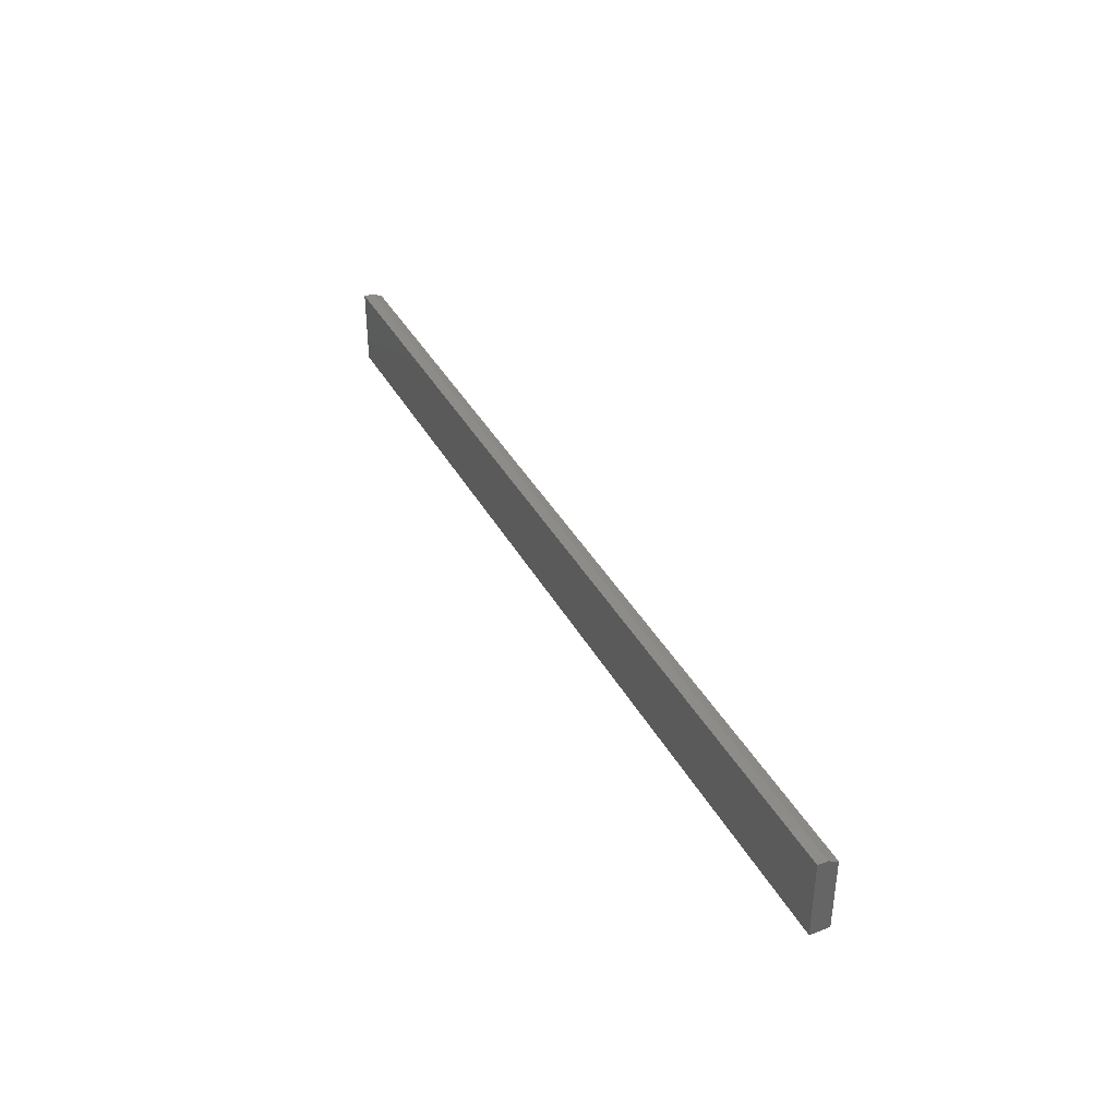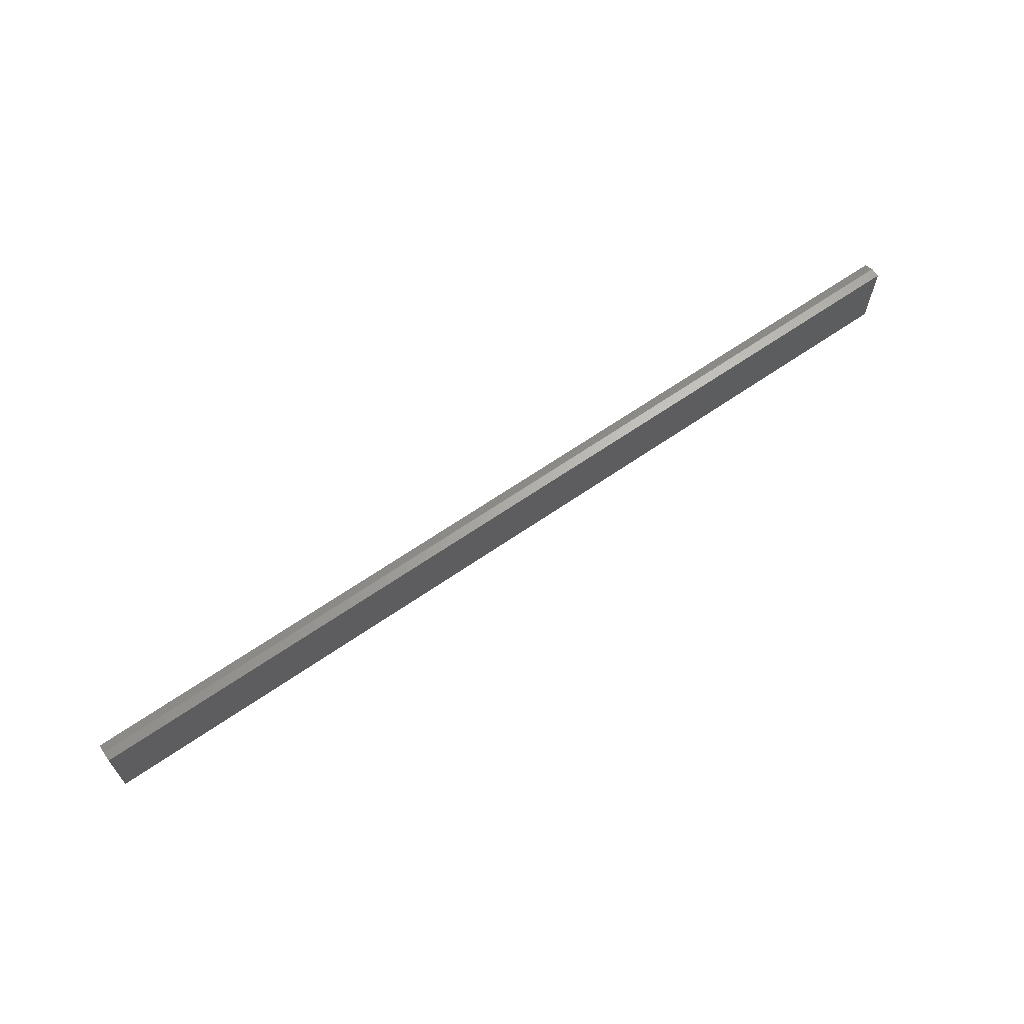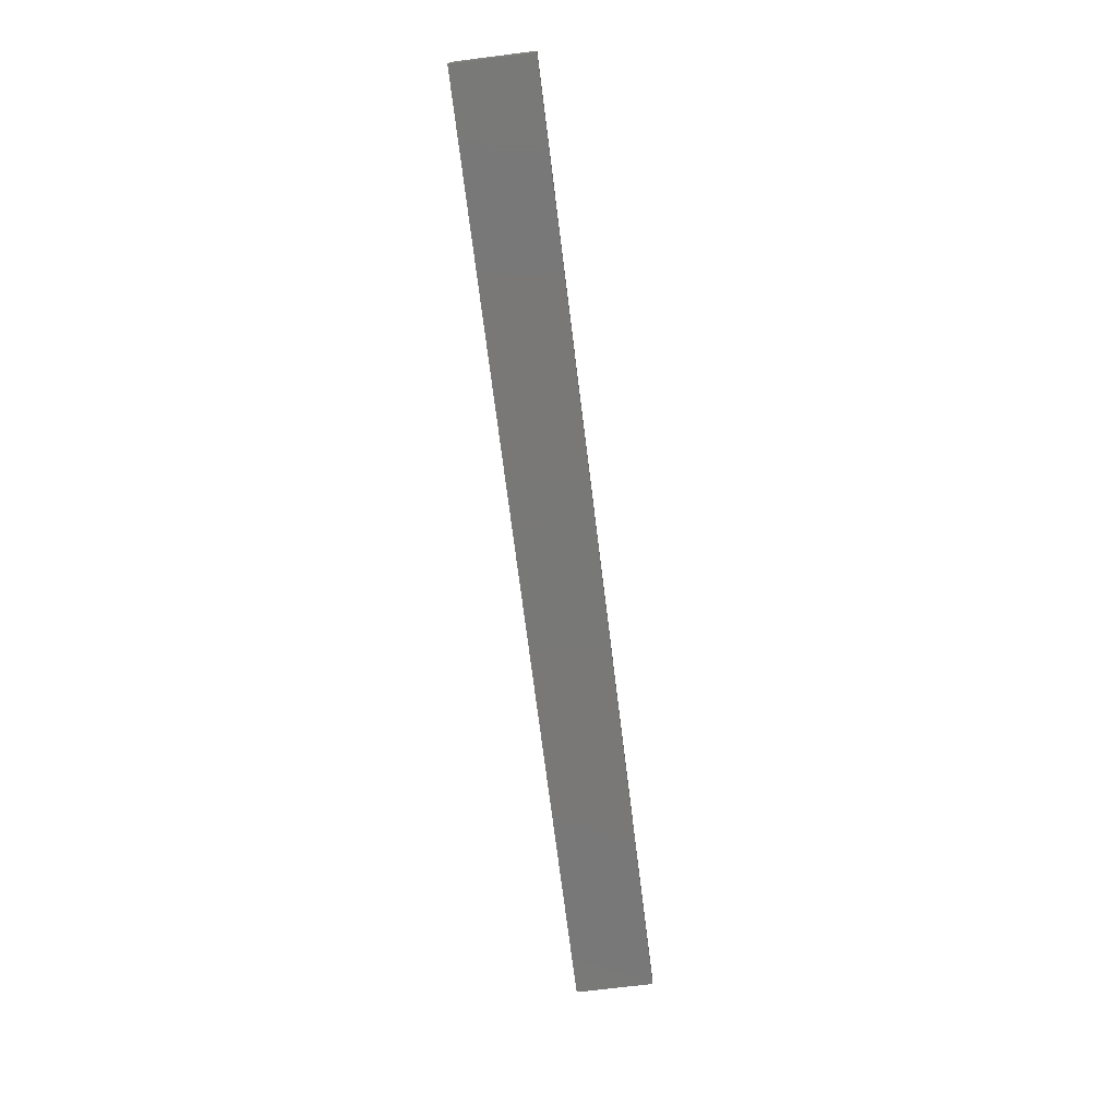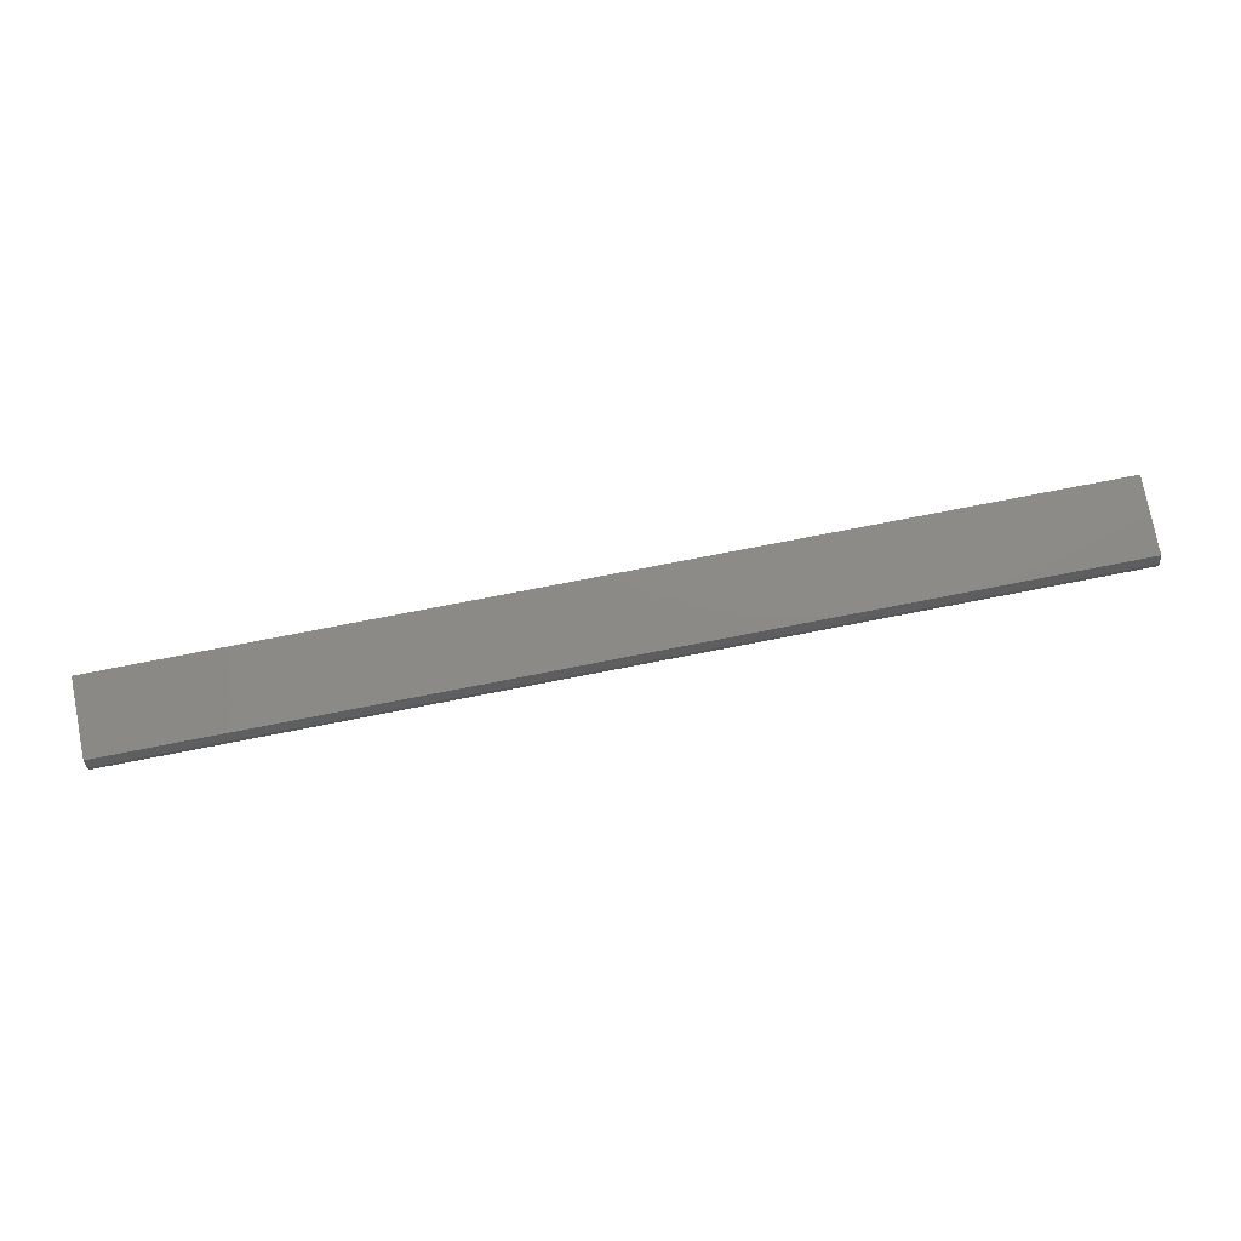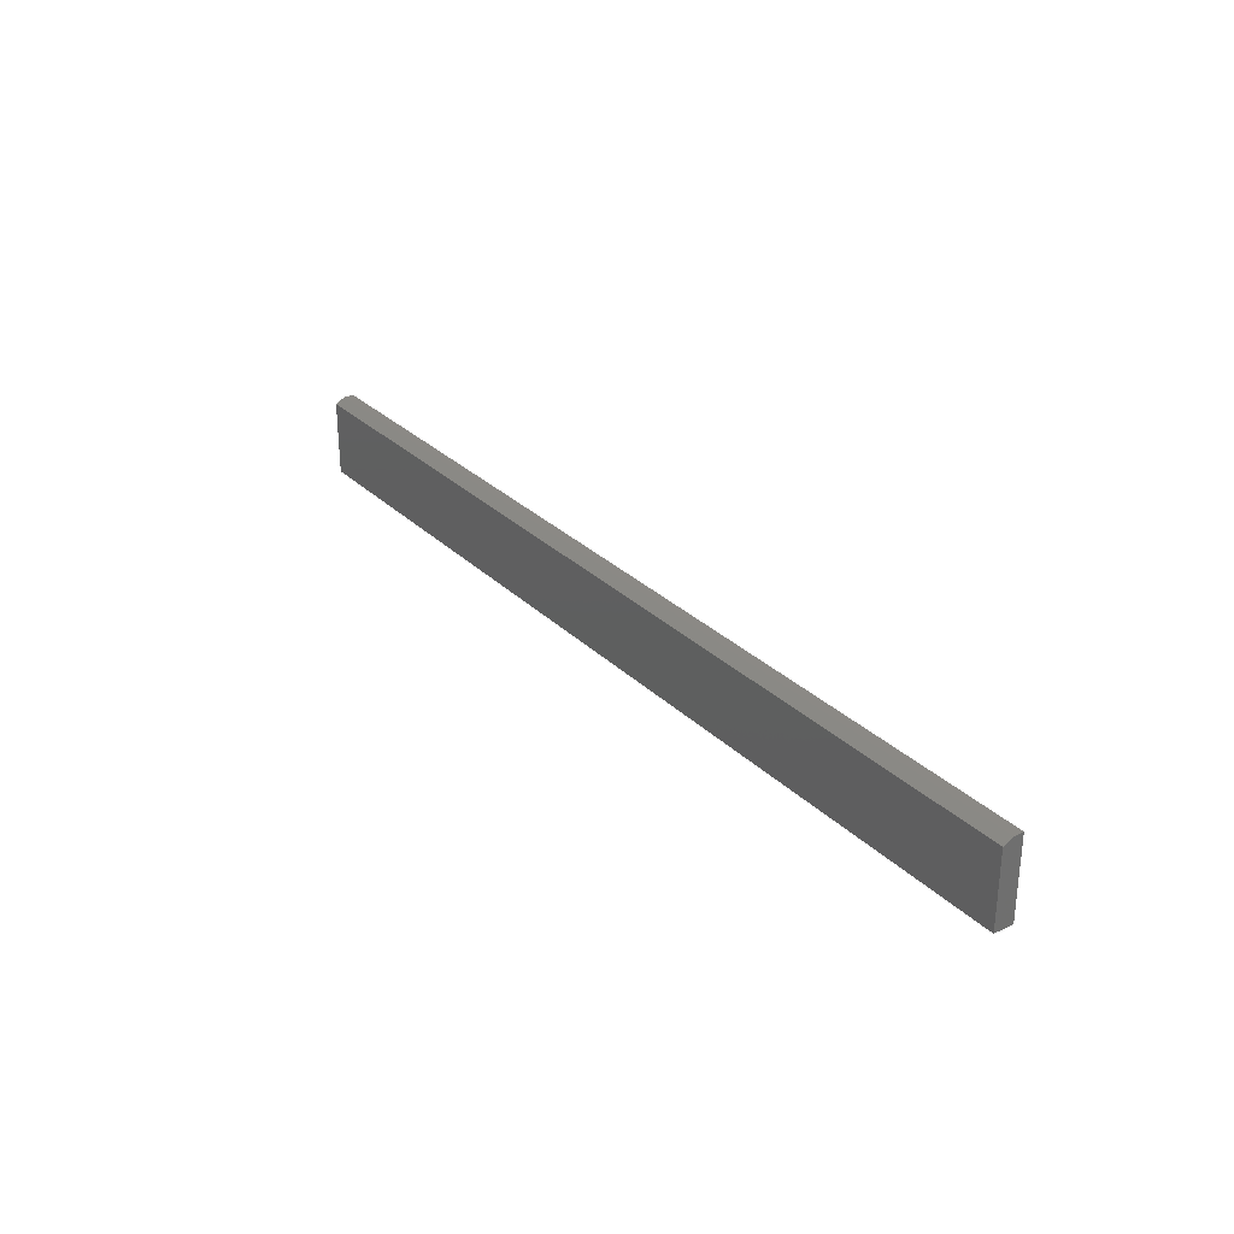
<metadata>
{"format":"stl","ext":"stl","renderer":"f3d","projection":"perspective","resolution":1024,"background":"white","views":[{"elev":38.0,"azim":64.2,"up":"+Z"},{"elev":65.3,"azim":-34.8,"up":"+Z"},{"elev":-71.1,"azim":97.1,"up":"+Y"},{"elev":77.1,"azim":-11.0,"up":"+Y"},{"elev":29.0,"azim":-125.5,"up":"+Z"}]}
</metadata>
<code>
# stl→obj: 10 verts, 16 faces
v -0.75 0 0
v -0.75 8.056e-34 0.1185
v 0.75 1.665e-16 -9.185e-17
v 0.75 1.665e-16 0.1185
v -0.75 -0.03125 0
v -0.75 -0.03125 0.1263
v -0.75 -0.01562 0.1263
v 0.75 -0.03125 0.1263
v 0.75 -0.01562 0.1263
v 0.75 -0.03125 -9.185e-17
f 1 2 3
f 3 2 4
f 1 5 2
f 2 5 6
f 2 6 7
f 8 9 6
f 6 9 7
f 10 3 8
f 8 3 4
f 8 4 9
f 9 4 7
f 7 4 2
f 5 10 6
f 6 10 8
f 5 1 10
f 10 1 3

</code>
